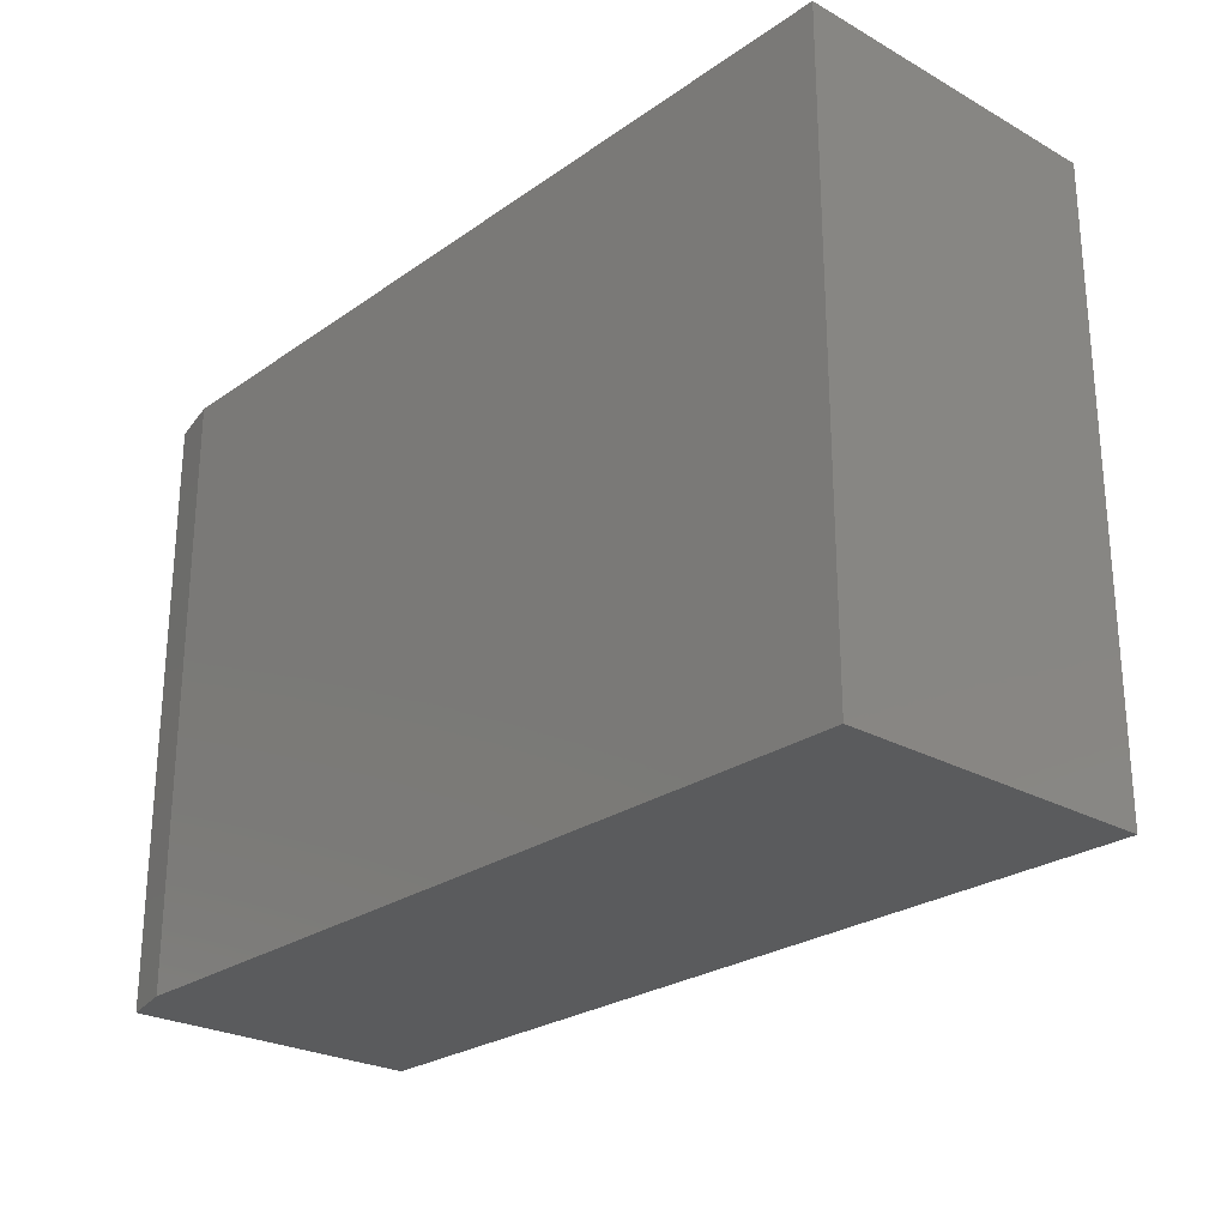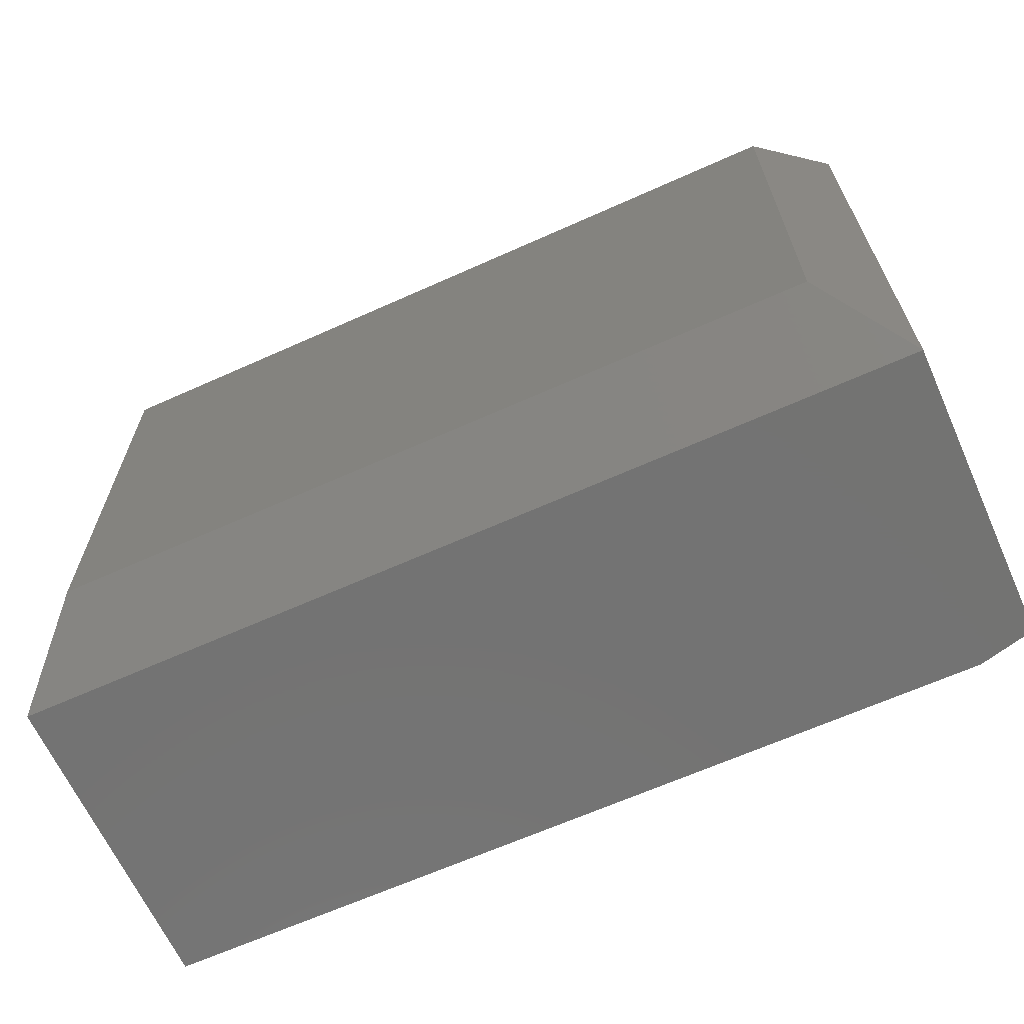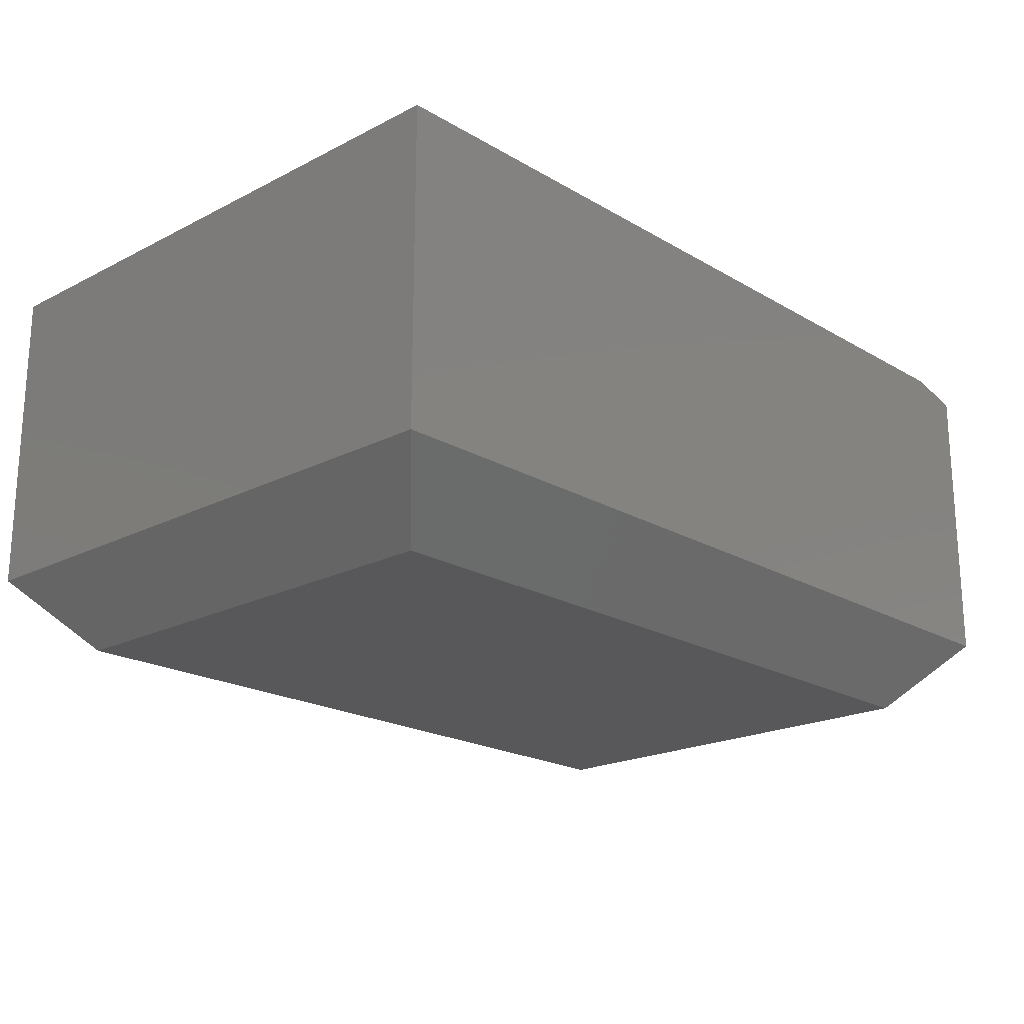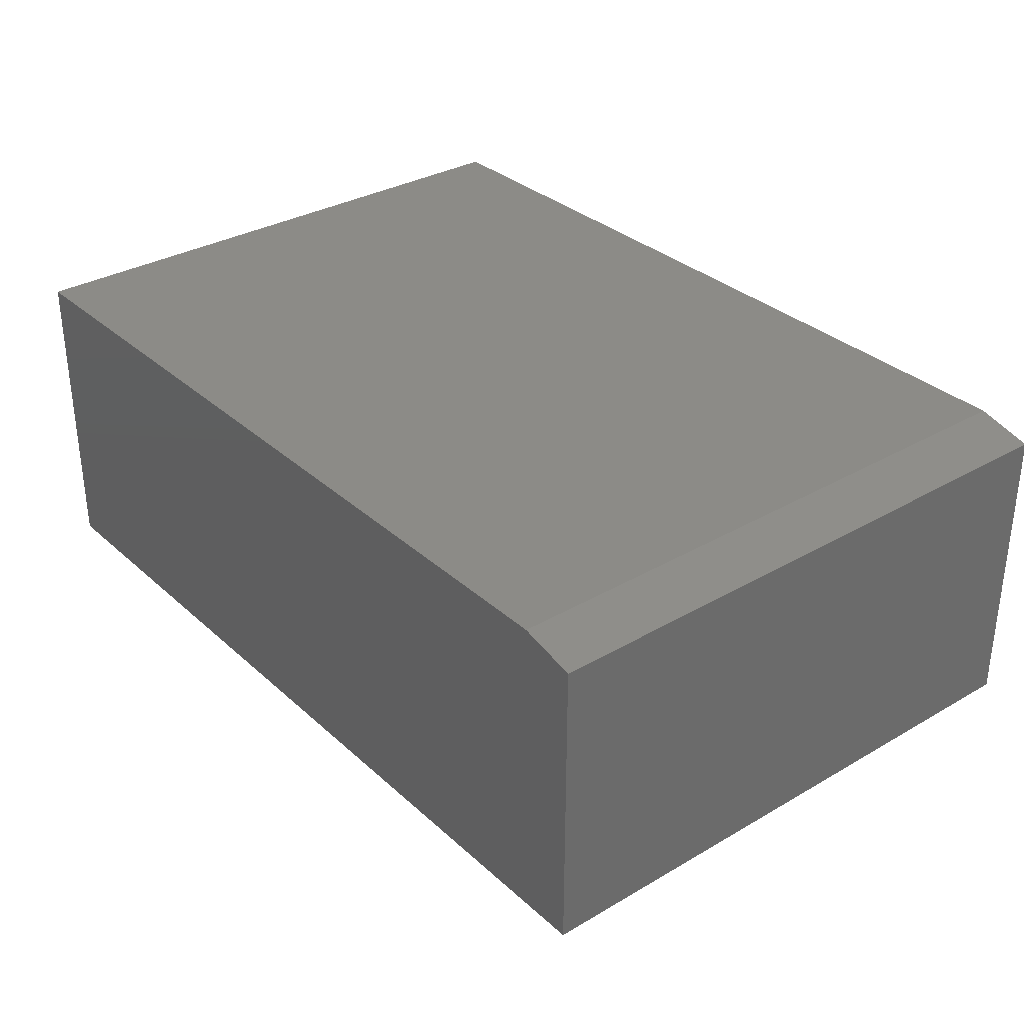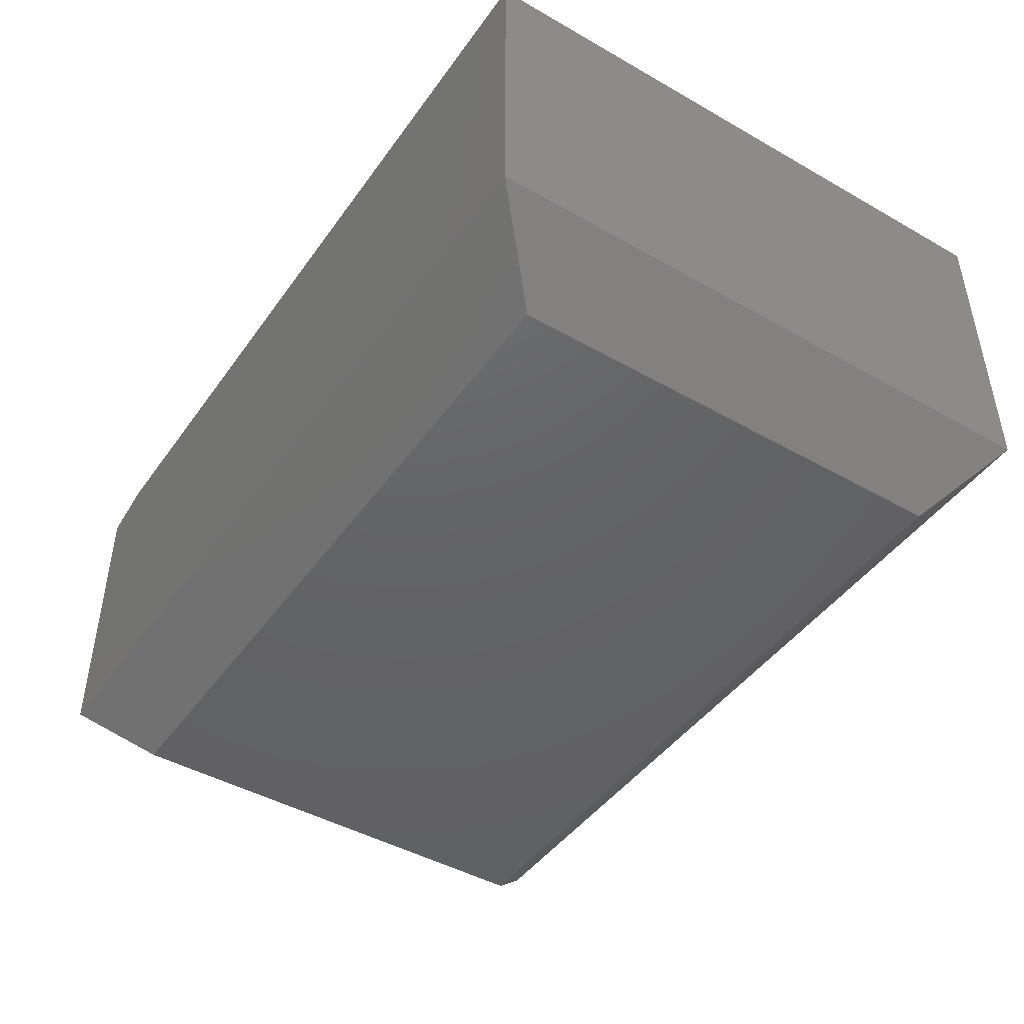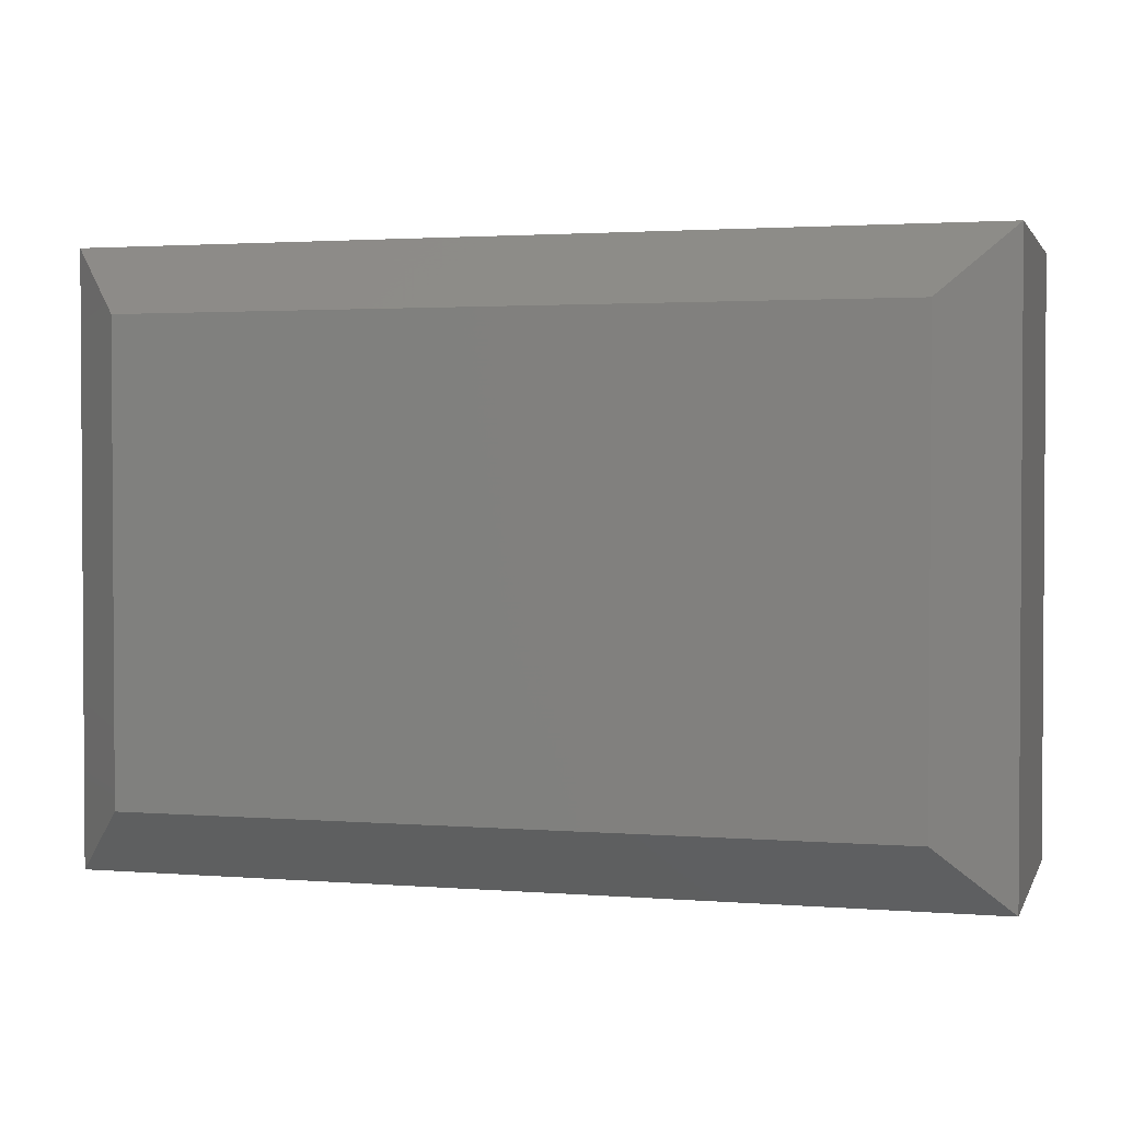
<metadata>
{"format":"stl","ext":"stl","renderer":"f3d","projection":"perspective","resolution":1024,"background":"white","views":[{"elev":-25.4,"azim":-131.9,"up":"+Z"},{"elev":-65.2,"azim":24.3,"up":"+Z"},{"elev":-20.2,"azim":-46.9,"up":"+Y"},{"elev":32.6,"azim":51.0,"up":"+Y"},{"elev":-45.2,"azim":-123.3,"up":"+Y"},{"elev":2.1,"azim":15.6,"up":"+Z"}]}
</metadata>
<code>
# stl→obj: 14 verts, 24 faces
v -0.75 1.122e-16 0.5027
v -0.75 -0.5312 0.5027
v 0.6562 2.683e-16 0.5027
v 0.75 -0.5312 0.5027
v 0.75 -0.02344 0.5027
v 0.75 -0.5312 -0.5078
v 0.75 -0.02344 -0.5078
v -0.75 -0.5312 -0.5078
v -0.75 0 -0.5078
v 0.6562 1.561e-16 -0.5078
v -0.6328 -0.6562 -0.3906
v 0.6328 -0.6562 -0.3906
v -0.6328 -0.6562 0.3855
v 0.6328 -0.6562 0.3855
f 1 2 3
f 3 2 4
f 3 4 5
f 6 7 4
f 4 7 5
f 8 9 6
f 6 9 10
f 6 10 7
f 9 1 10
f 10 1 3
f 7 10 5
f 5 10 3
f 11 12 13
f 13 12 14
f 2 1 8
f 8 1 9
f 4 2 14
f 14 2 13
f 6 4 12
f 12 4 14
f 8 6 11
f 11 6 12
f 2 8 13
f 13 8 11

</code>
